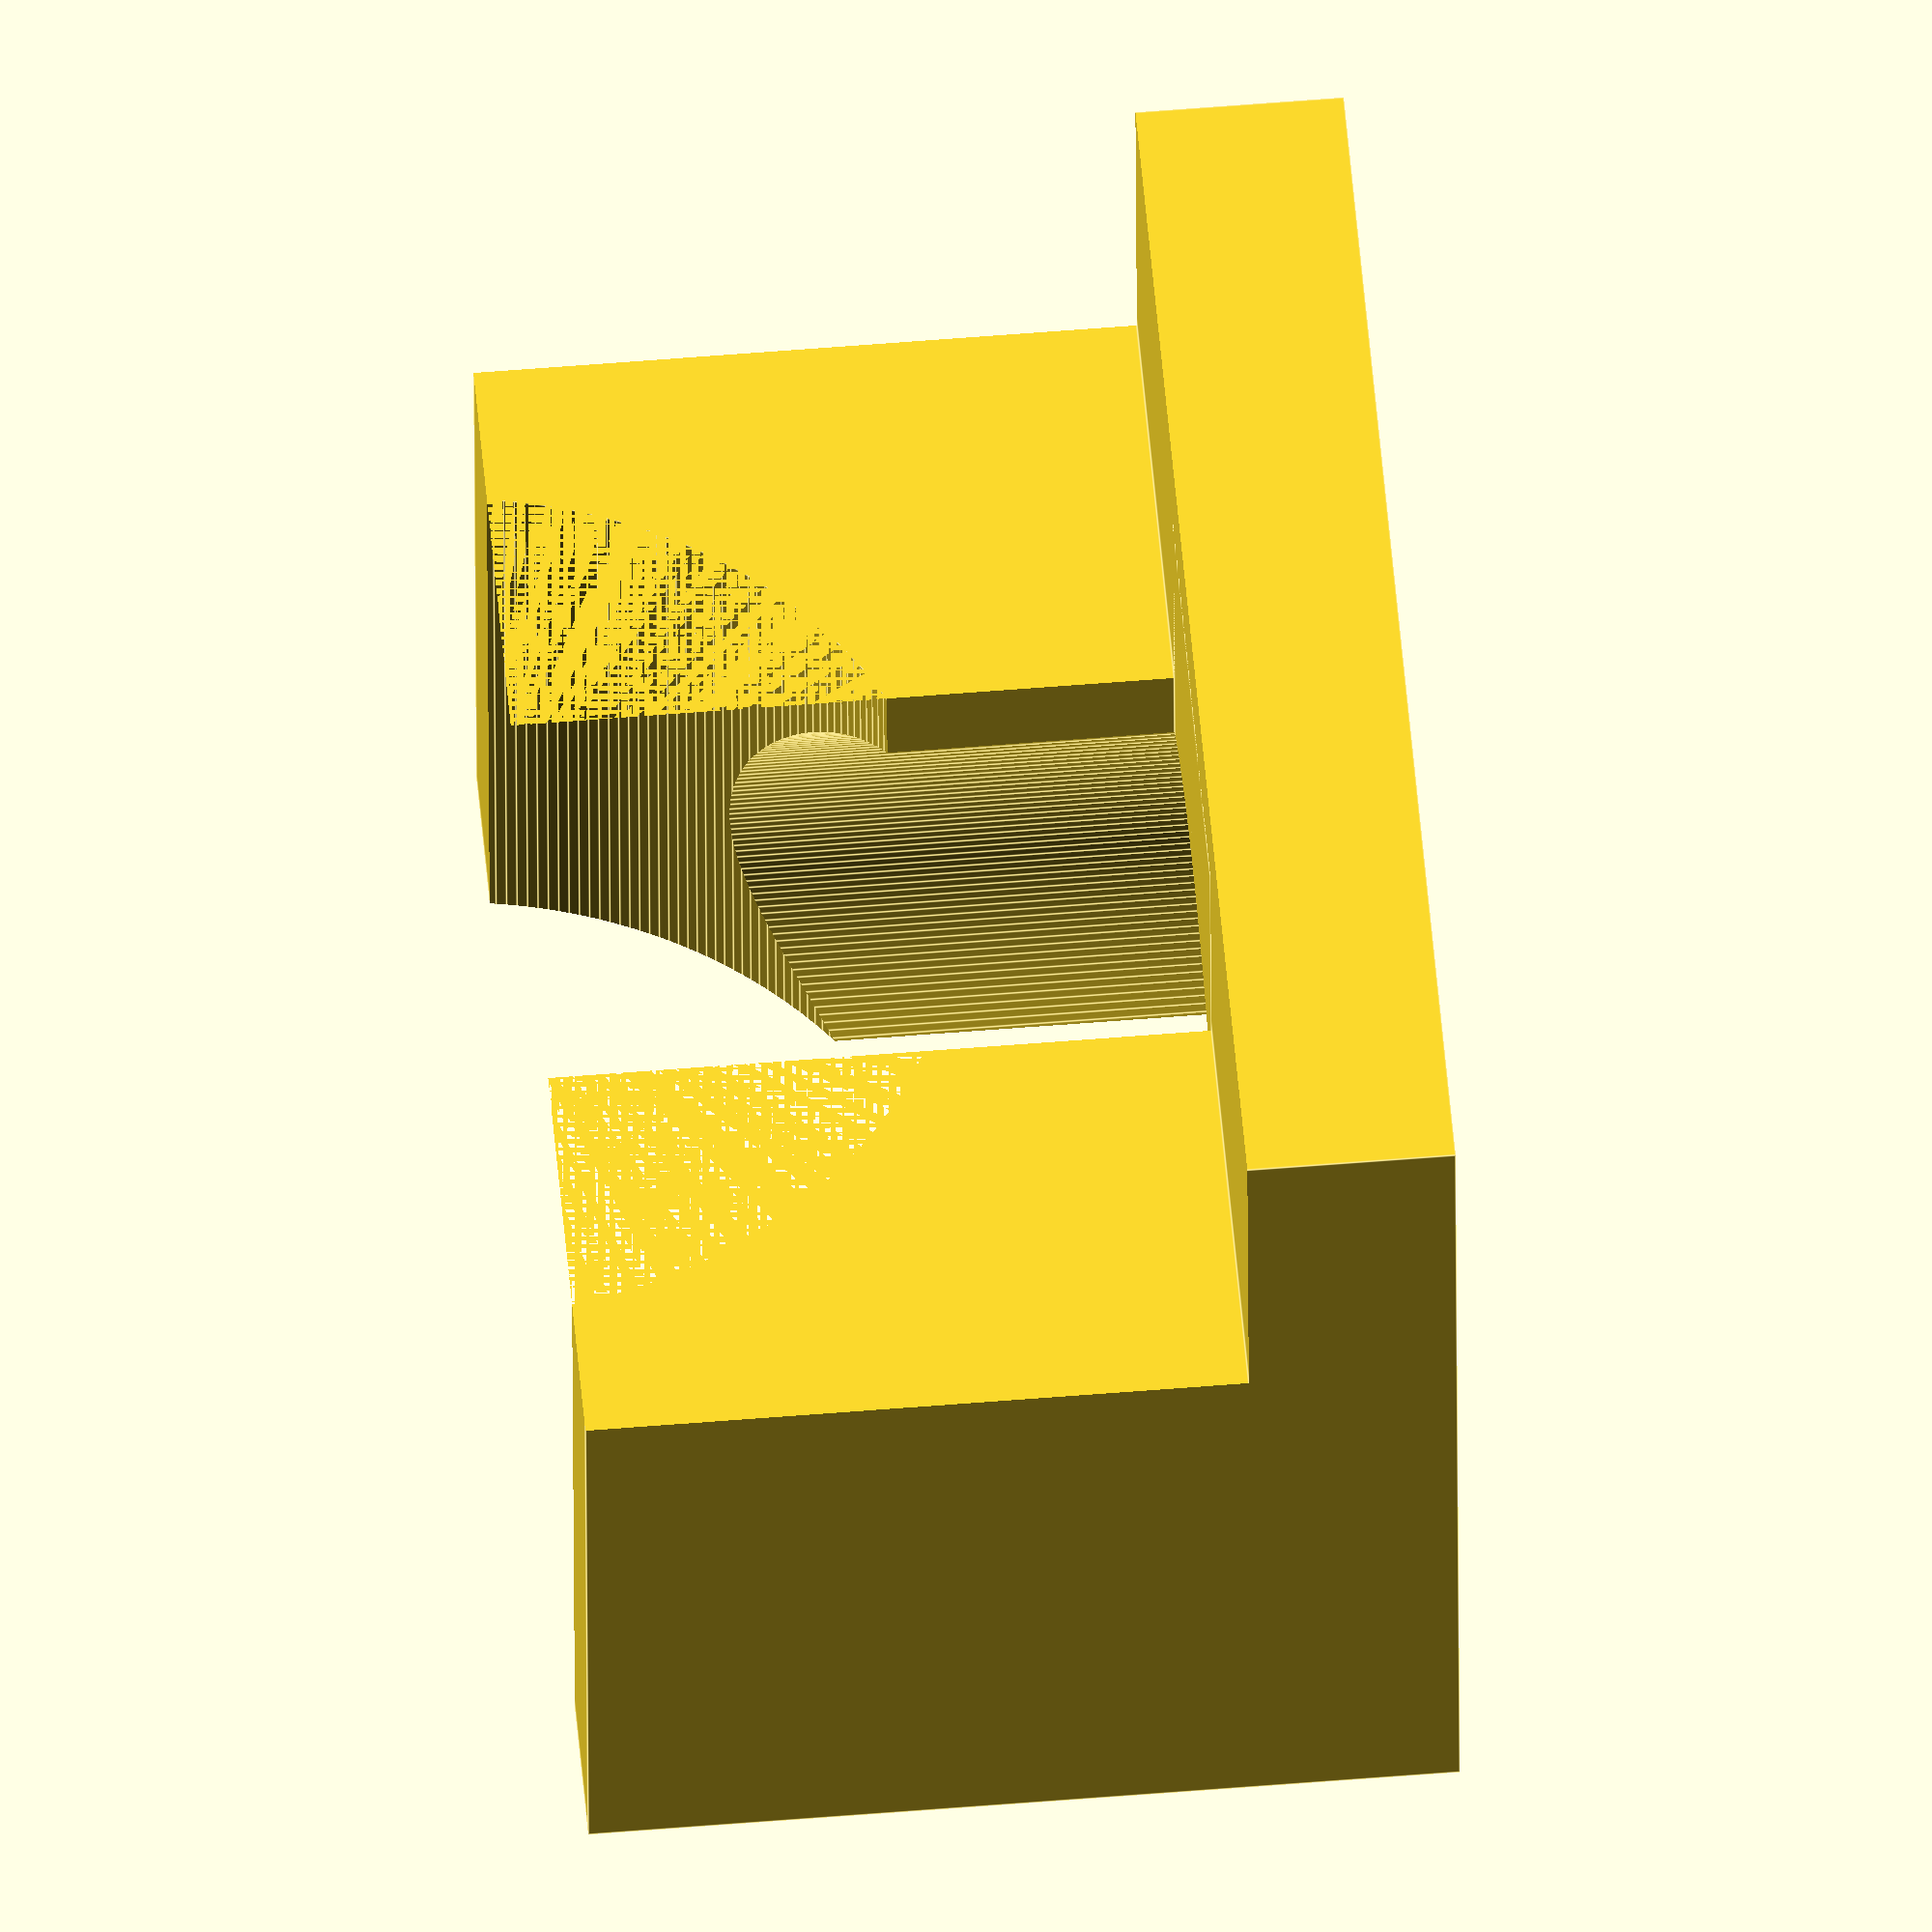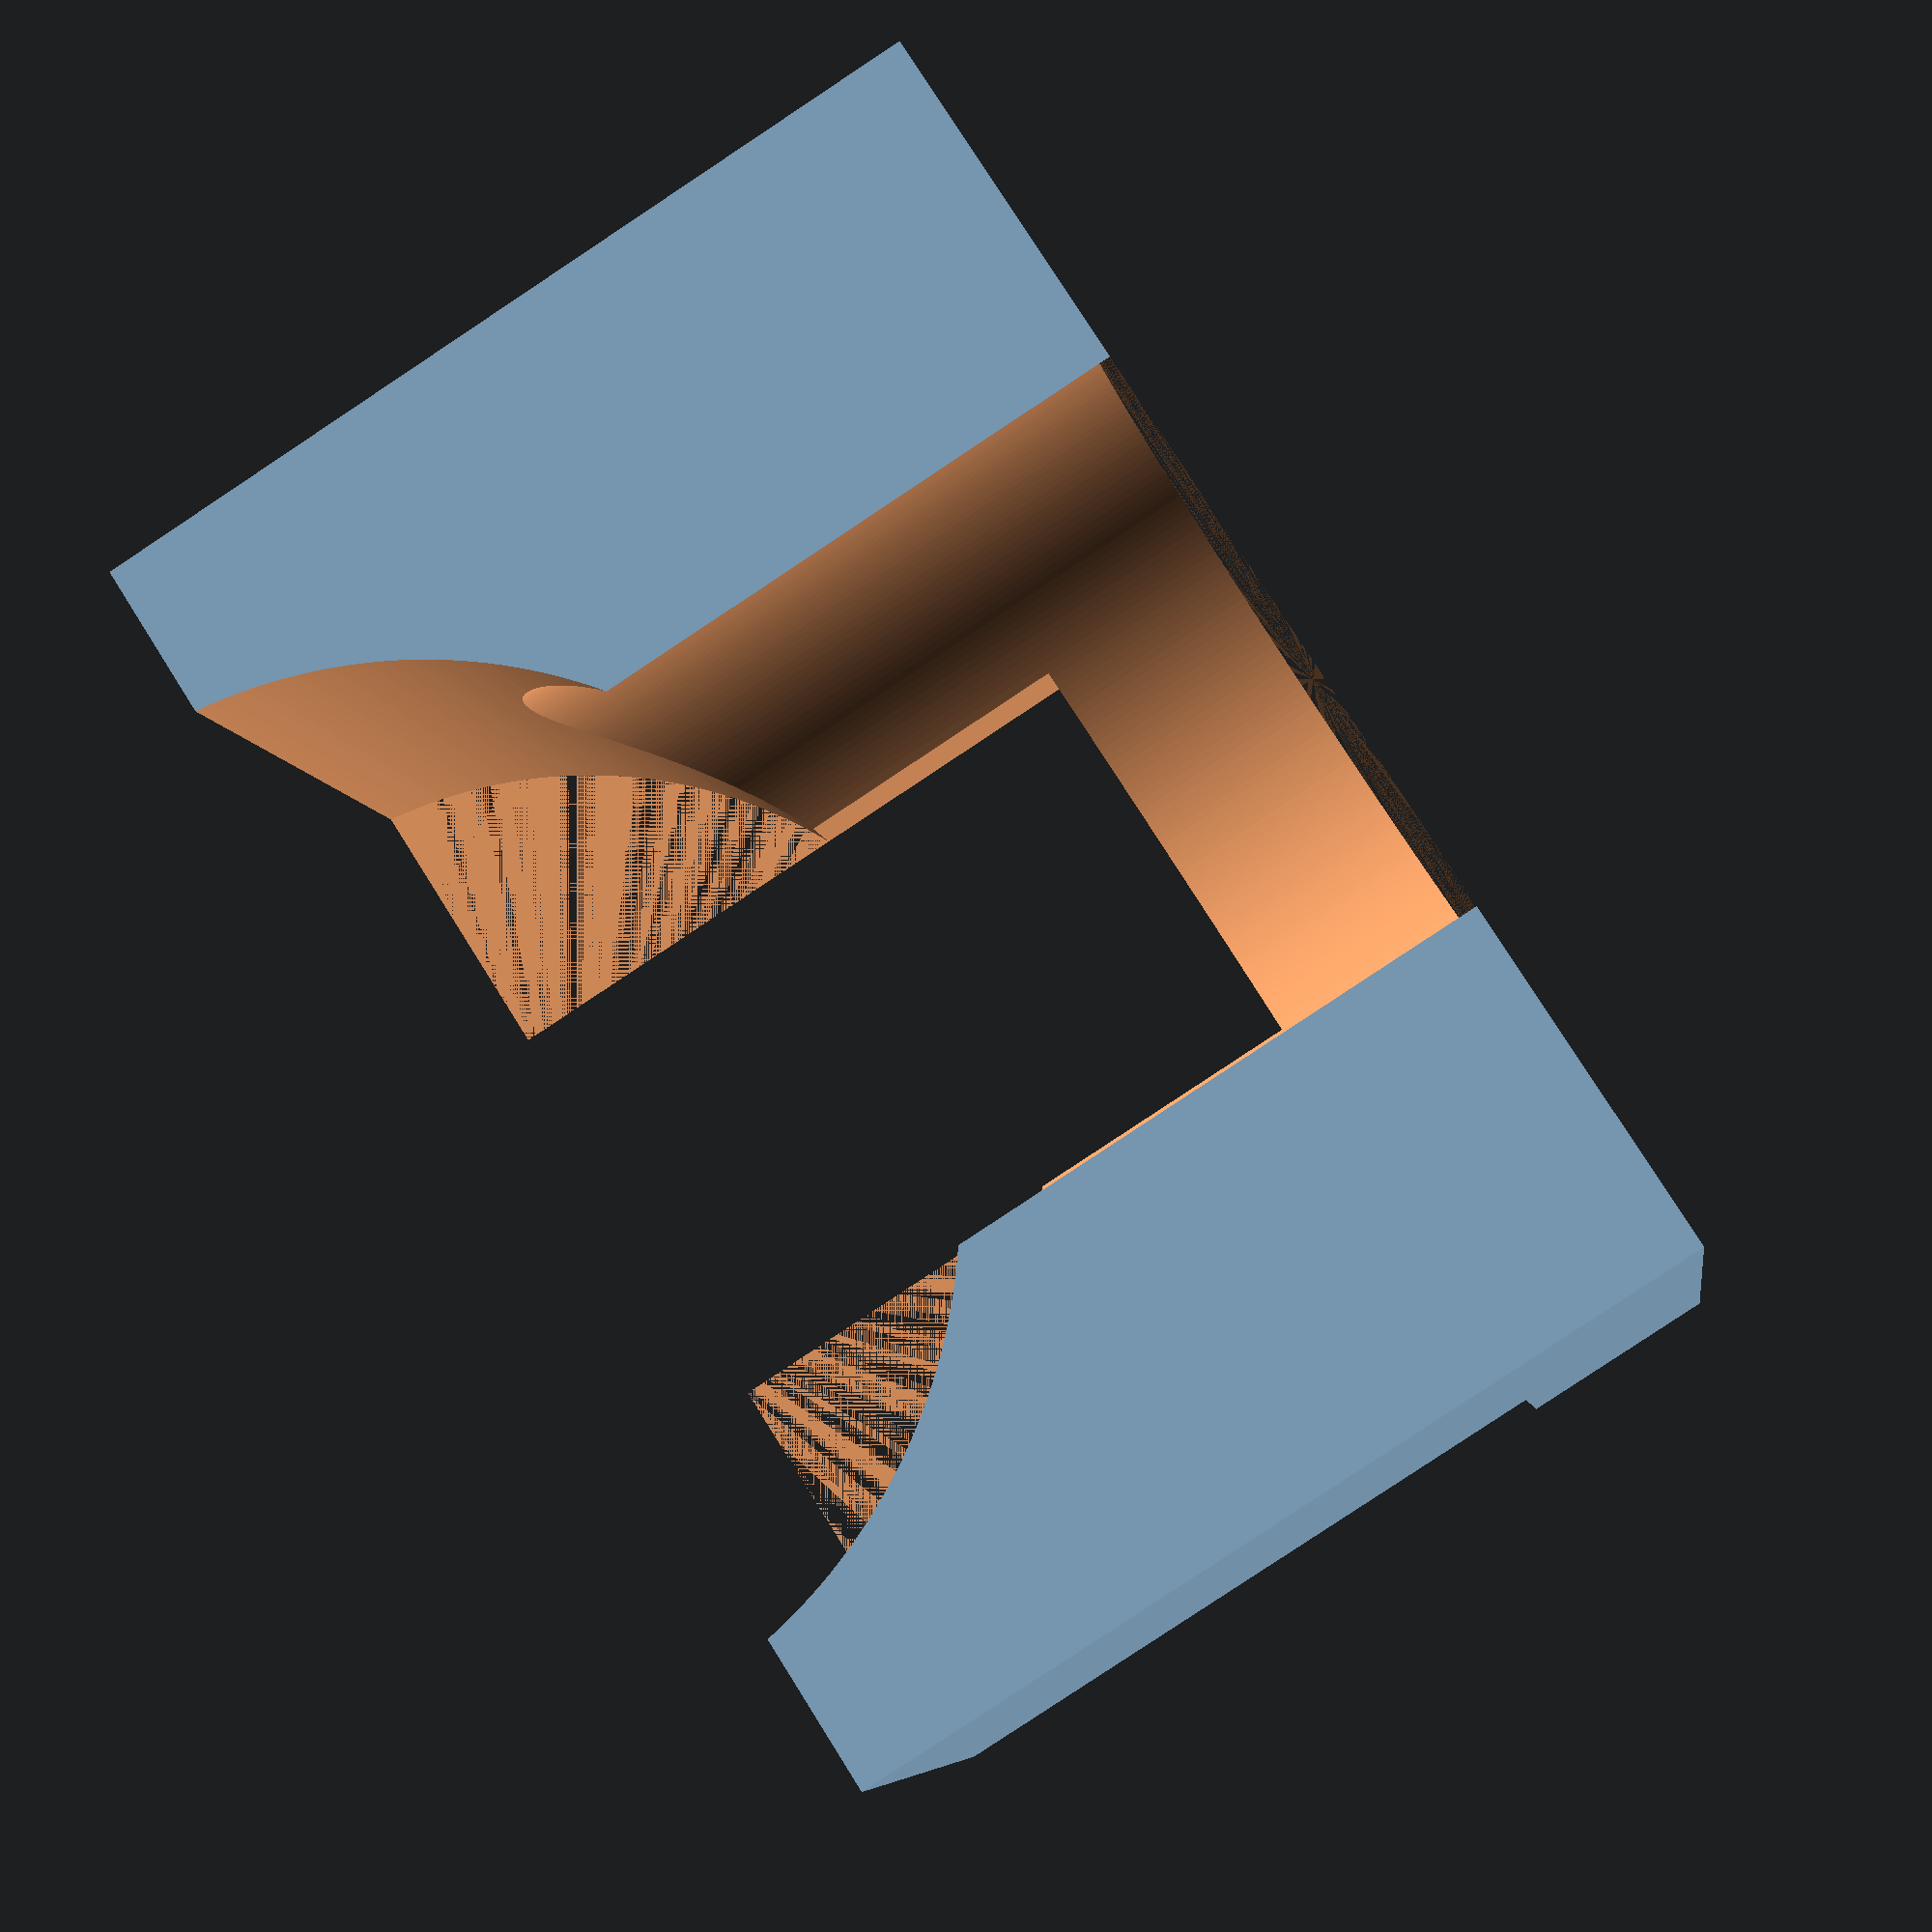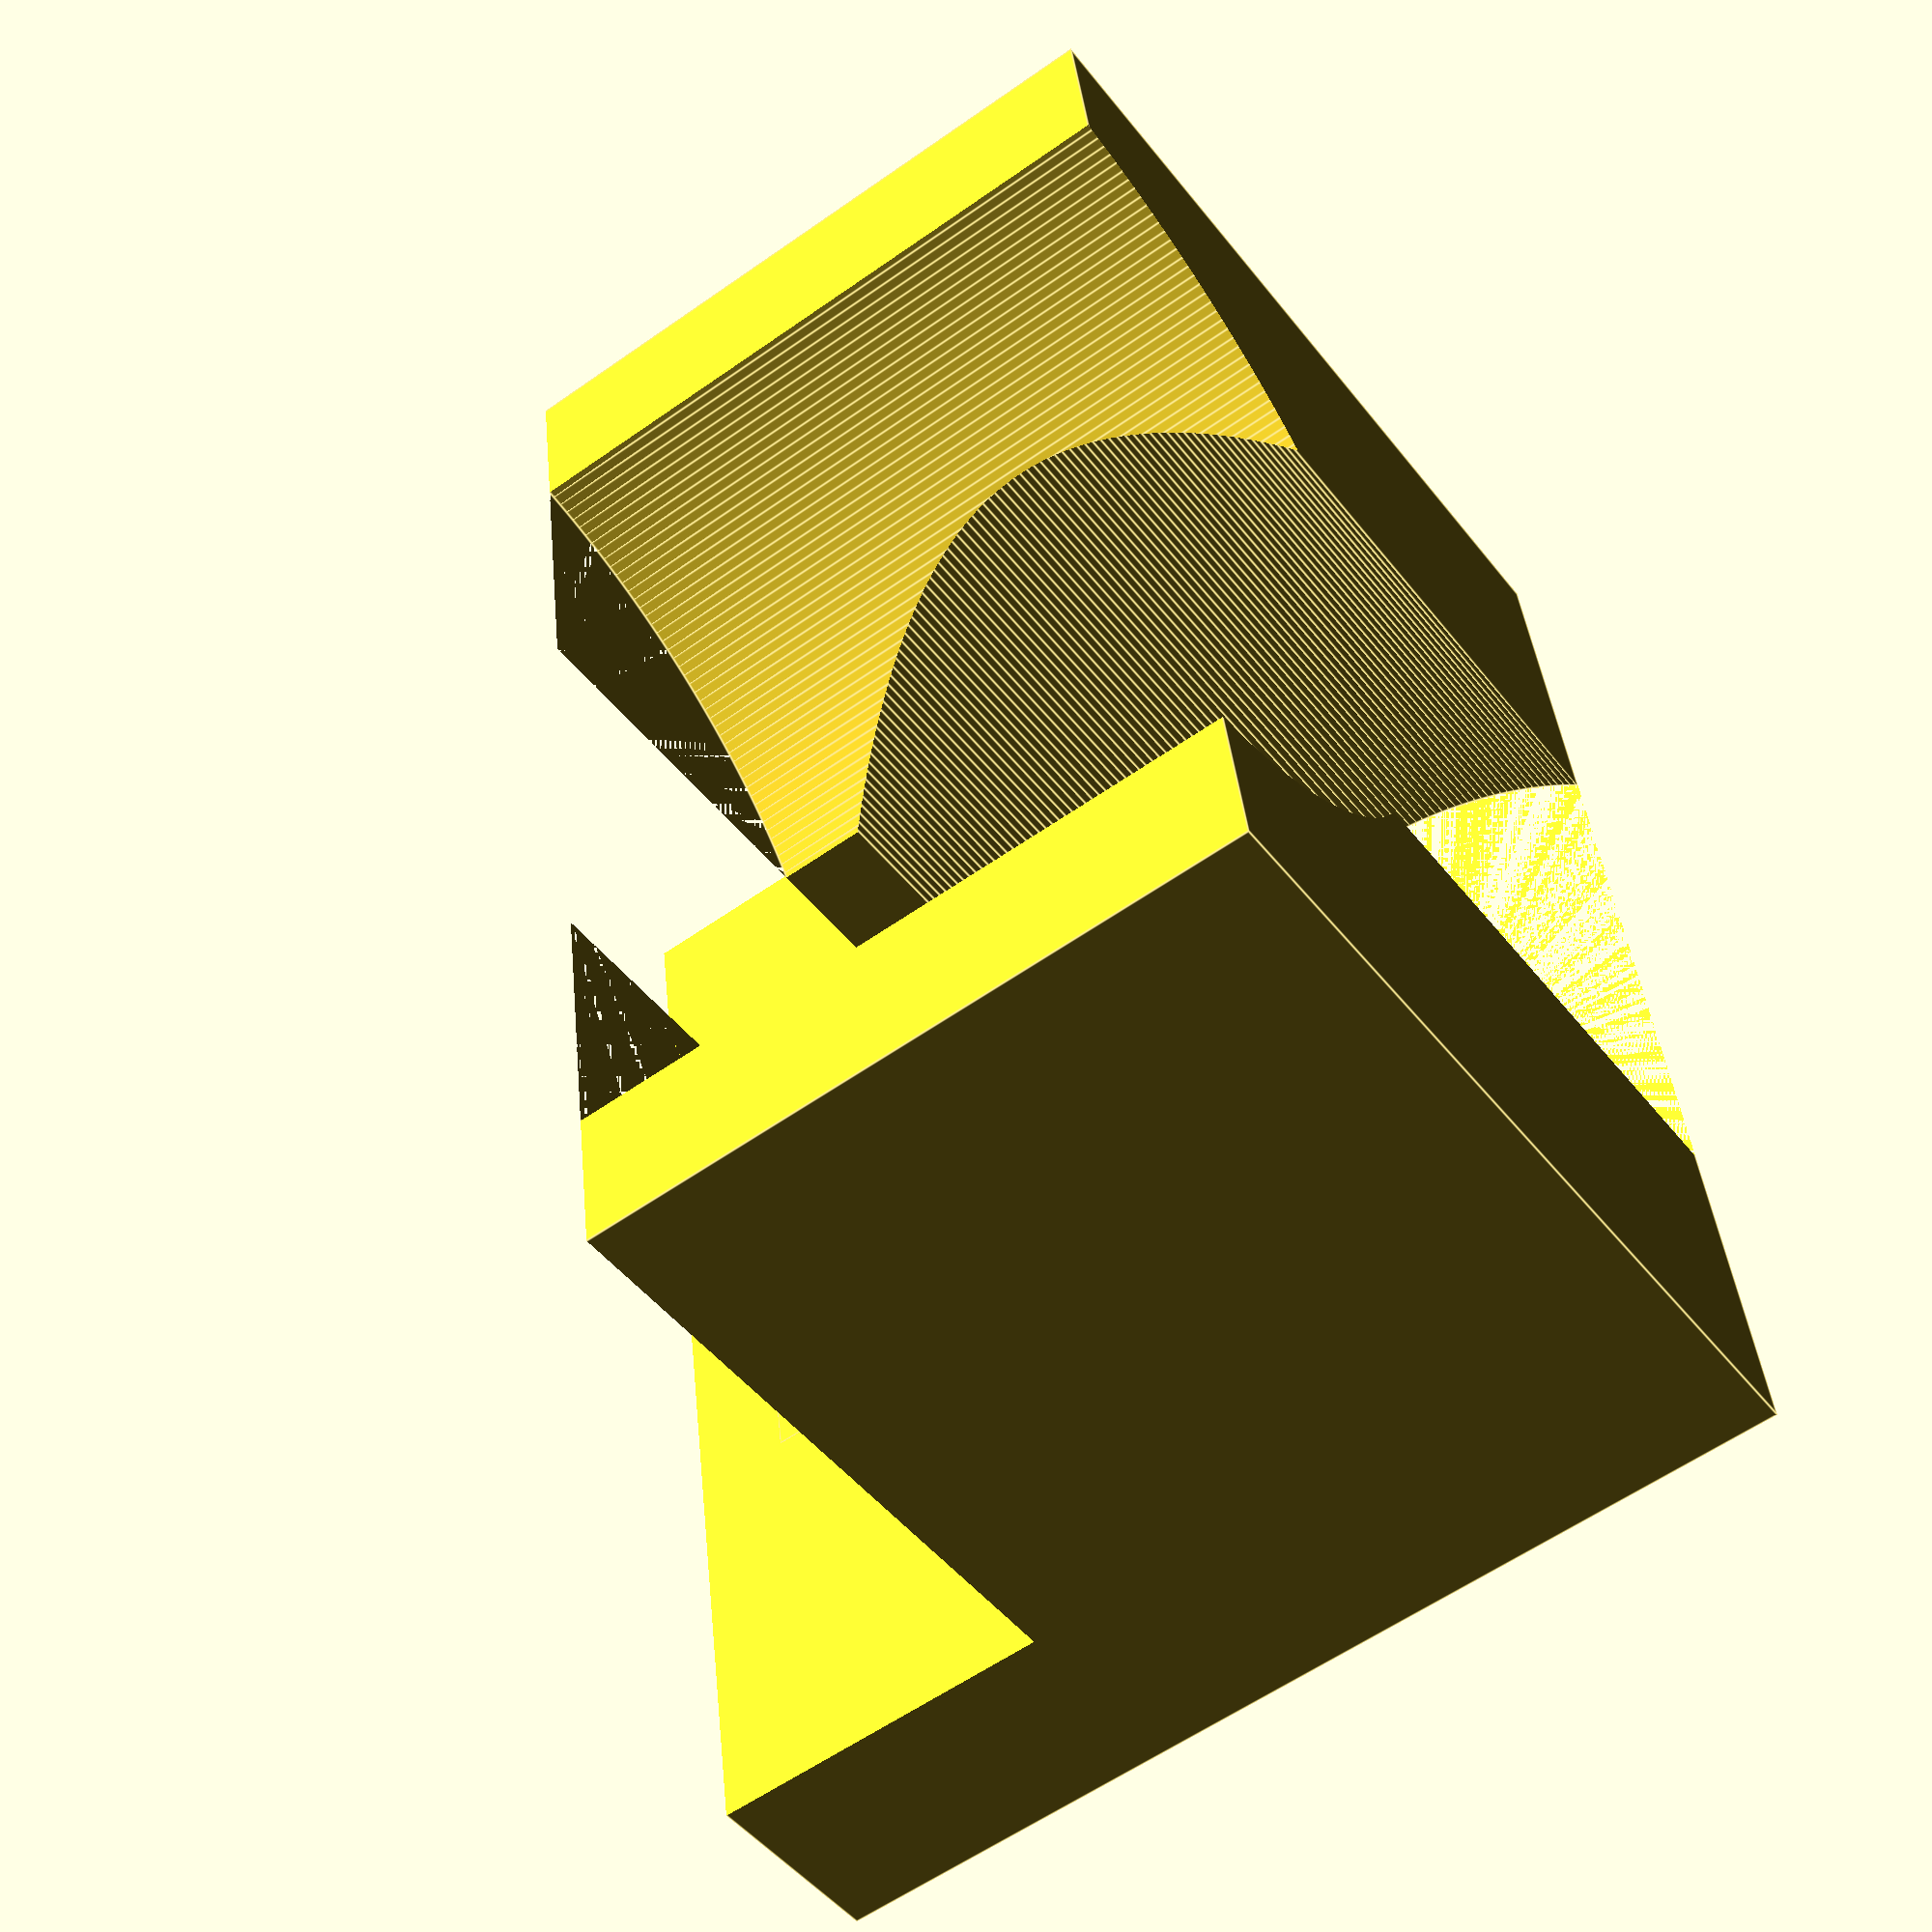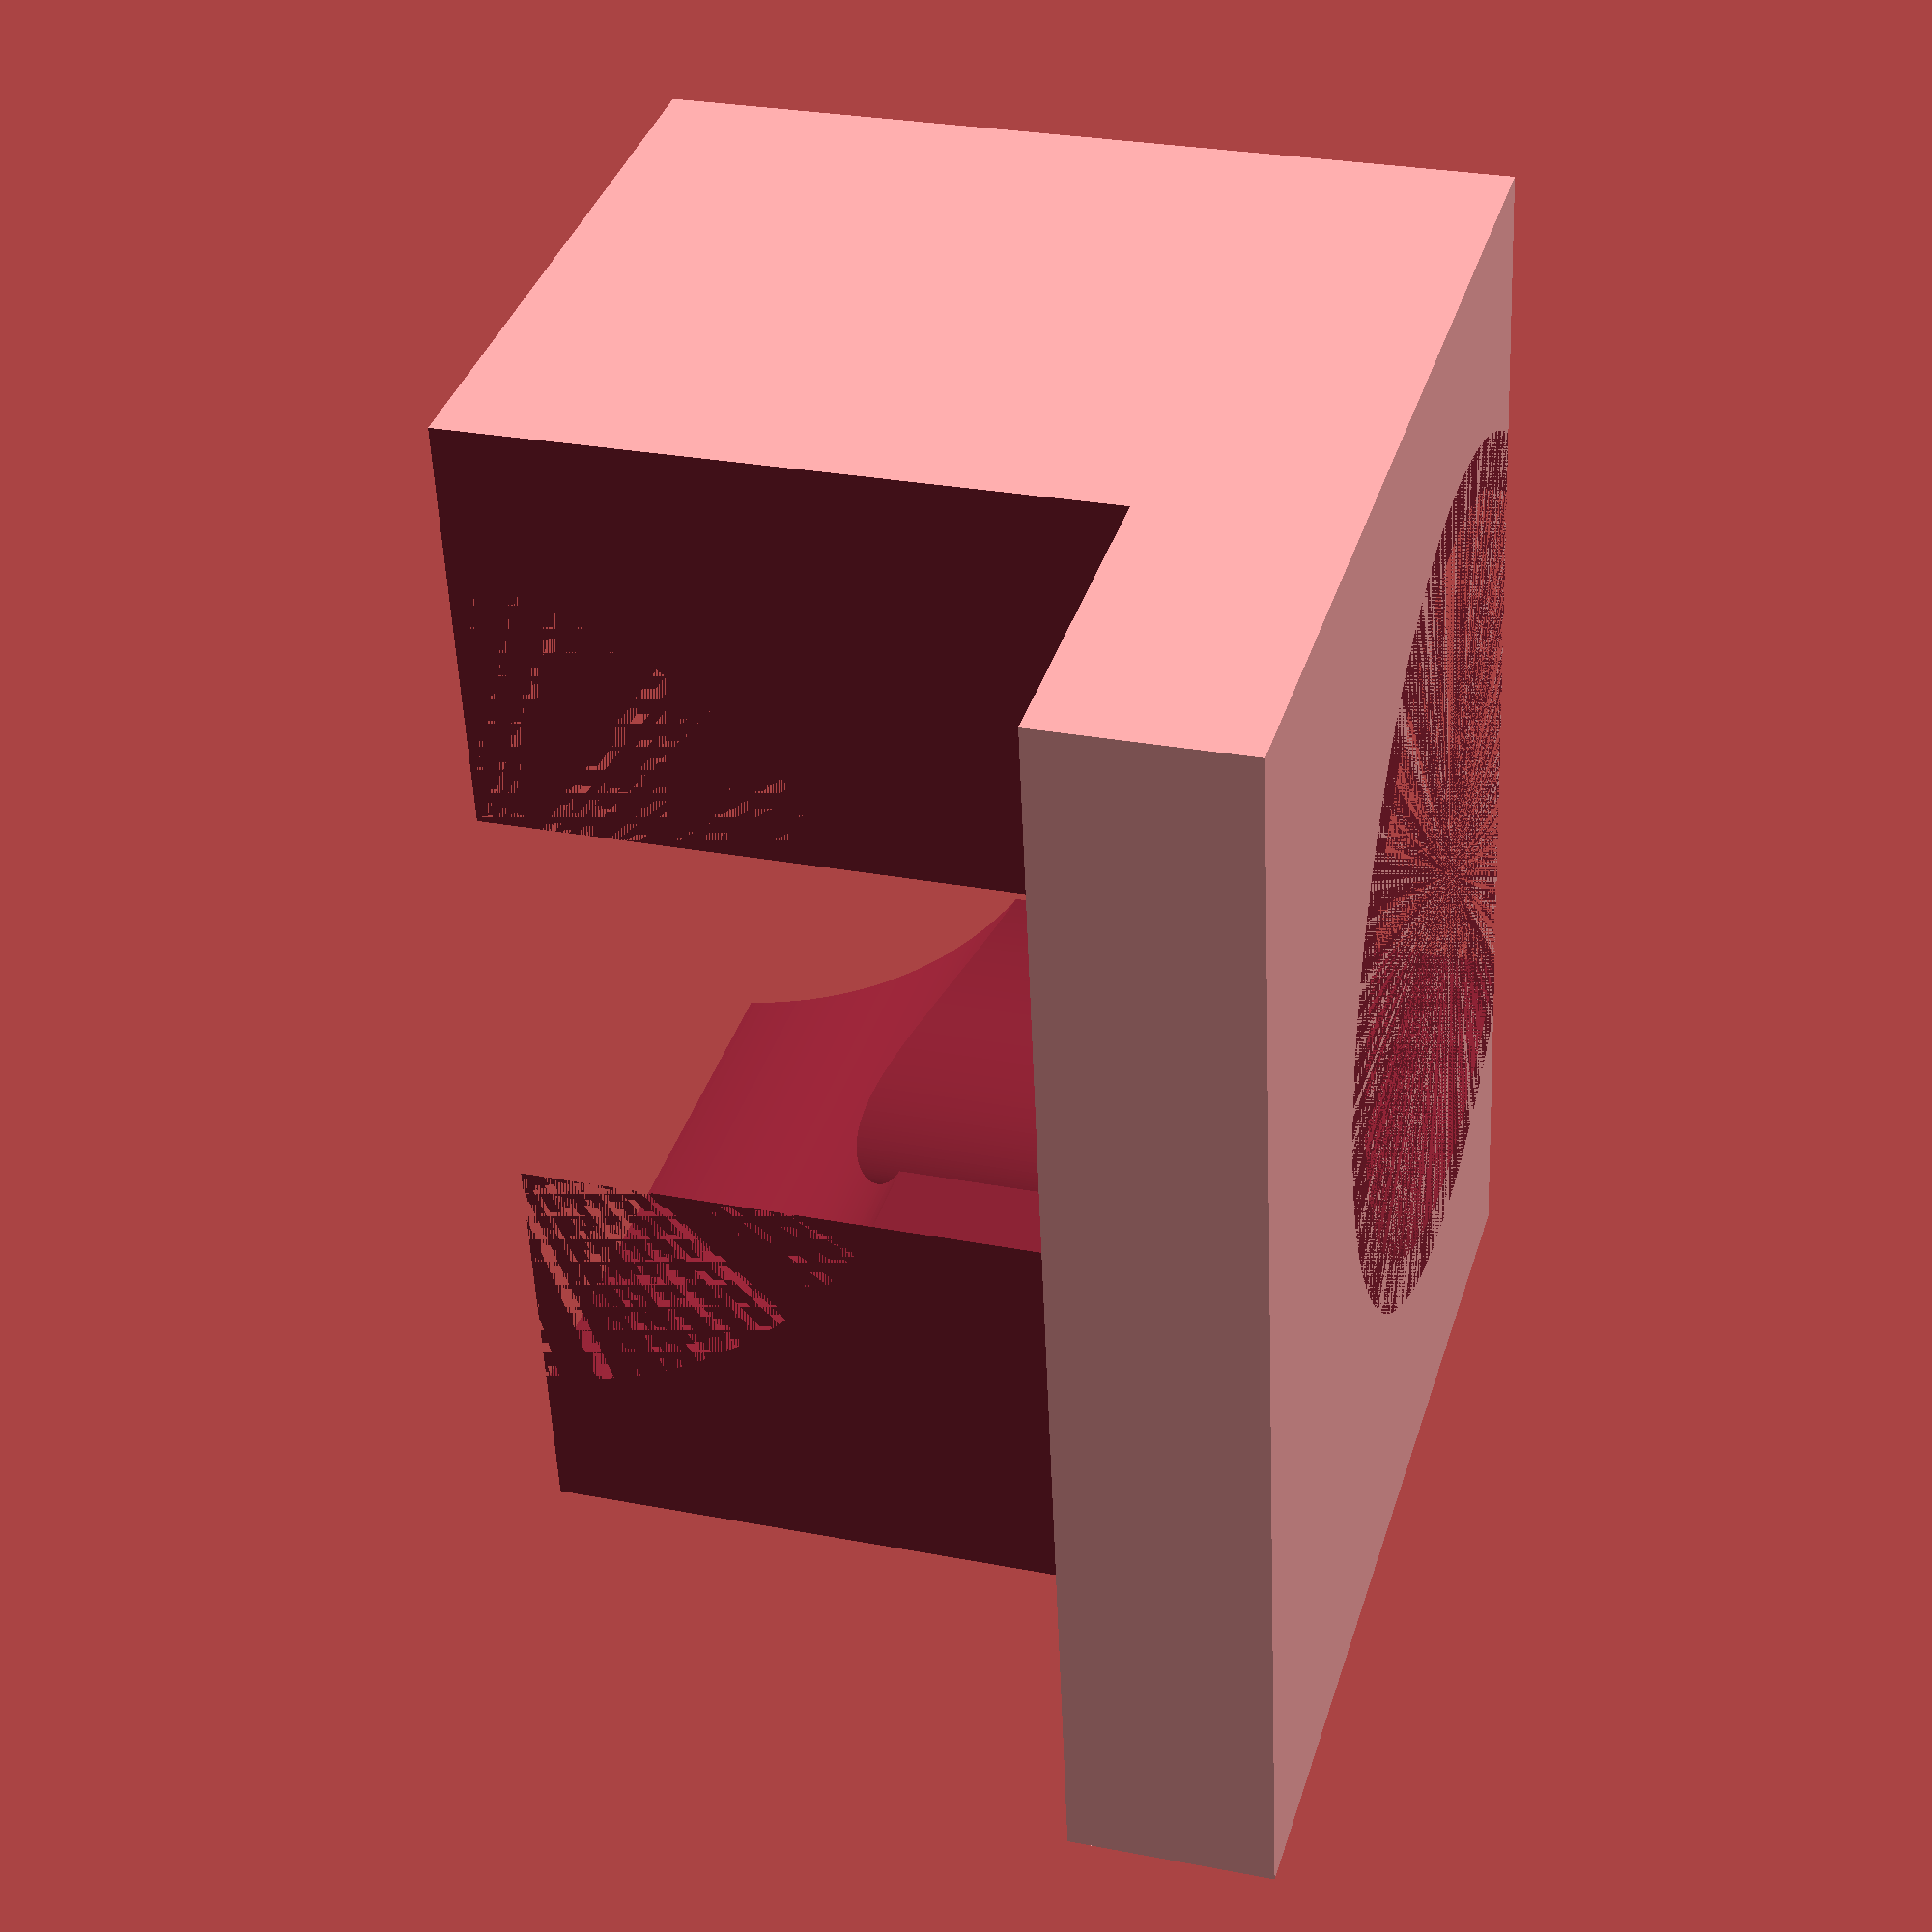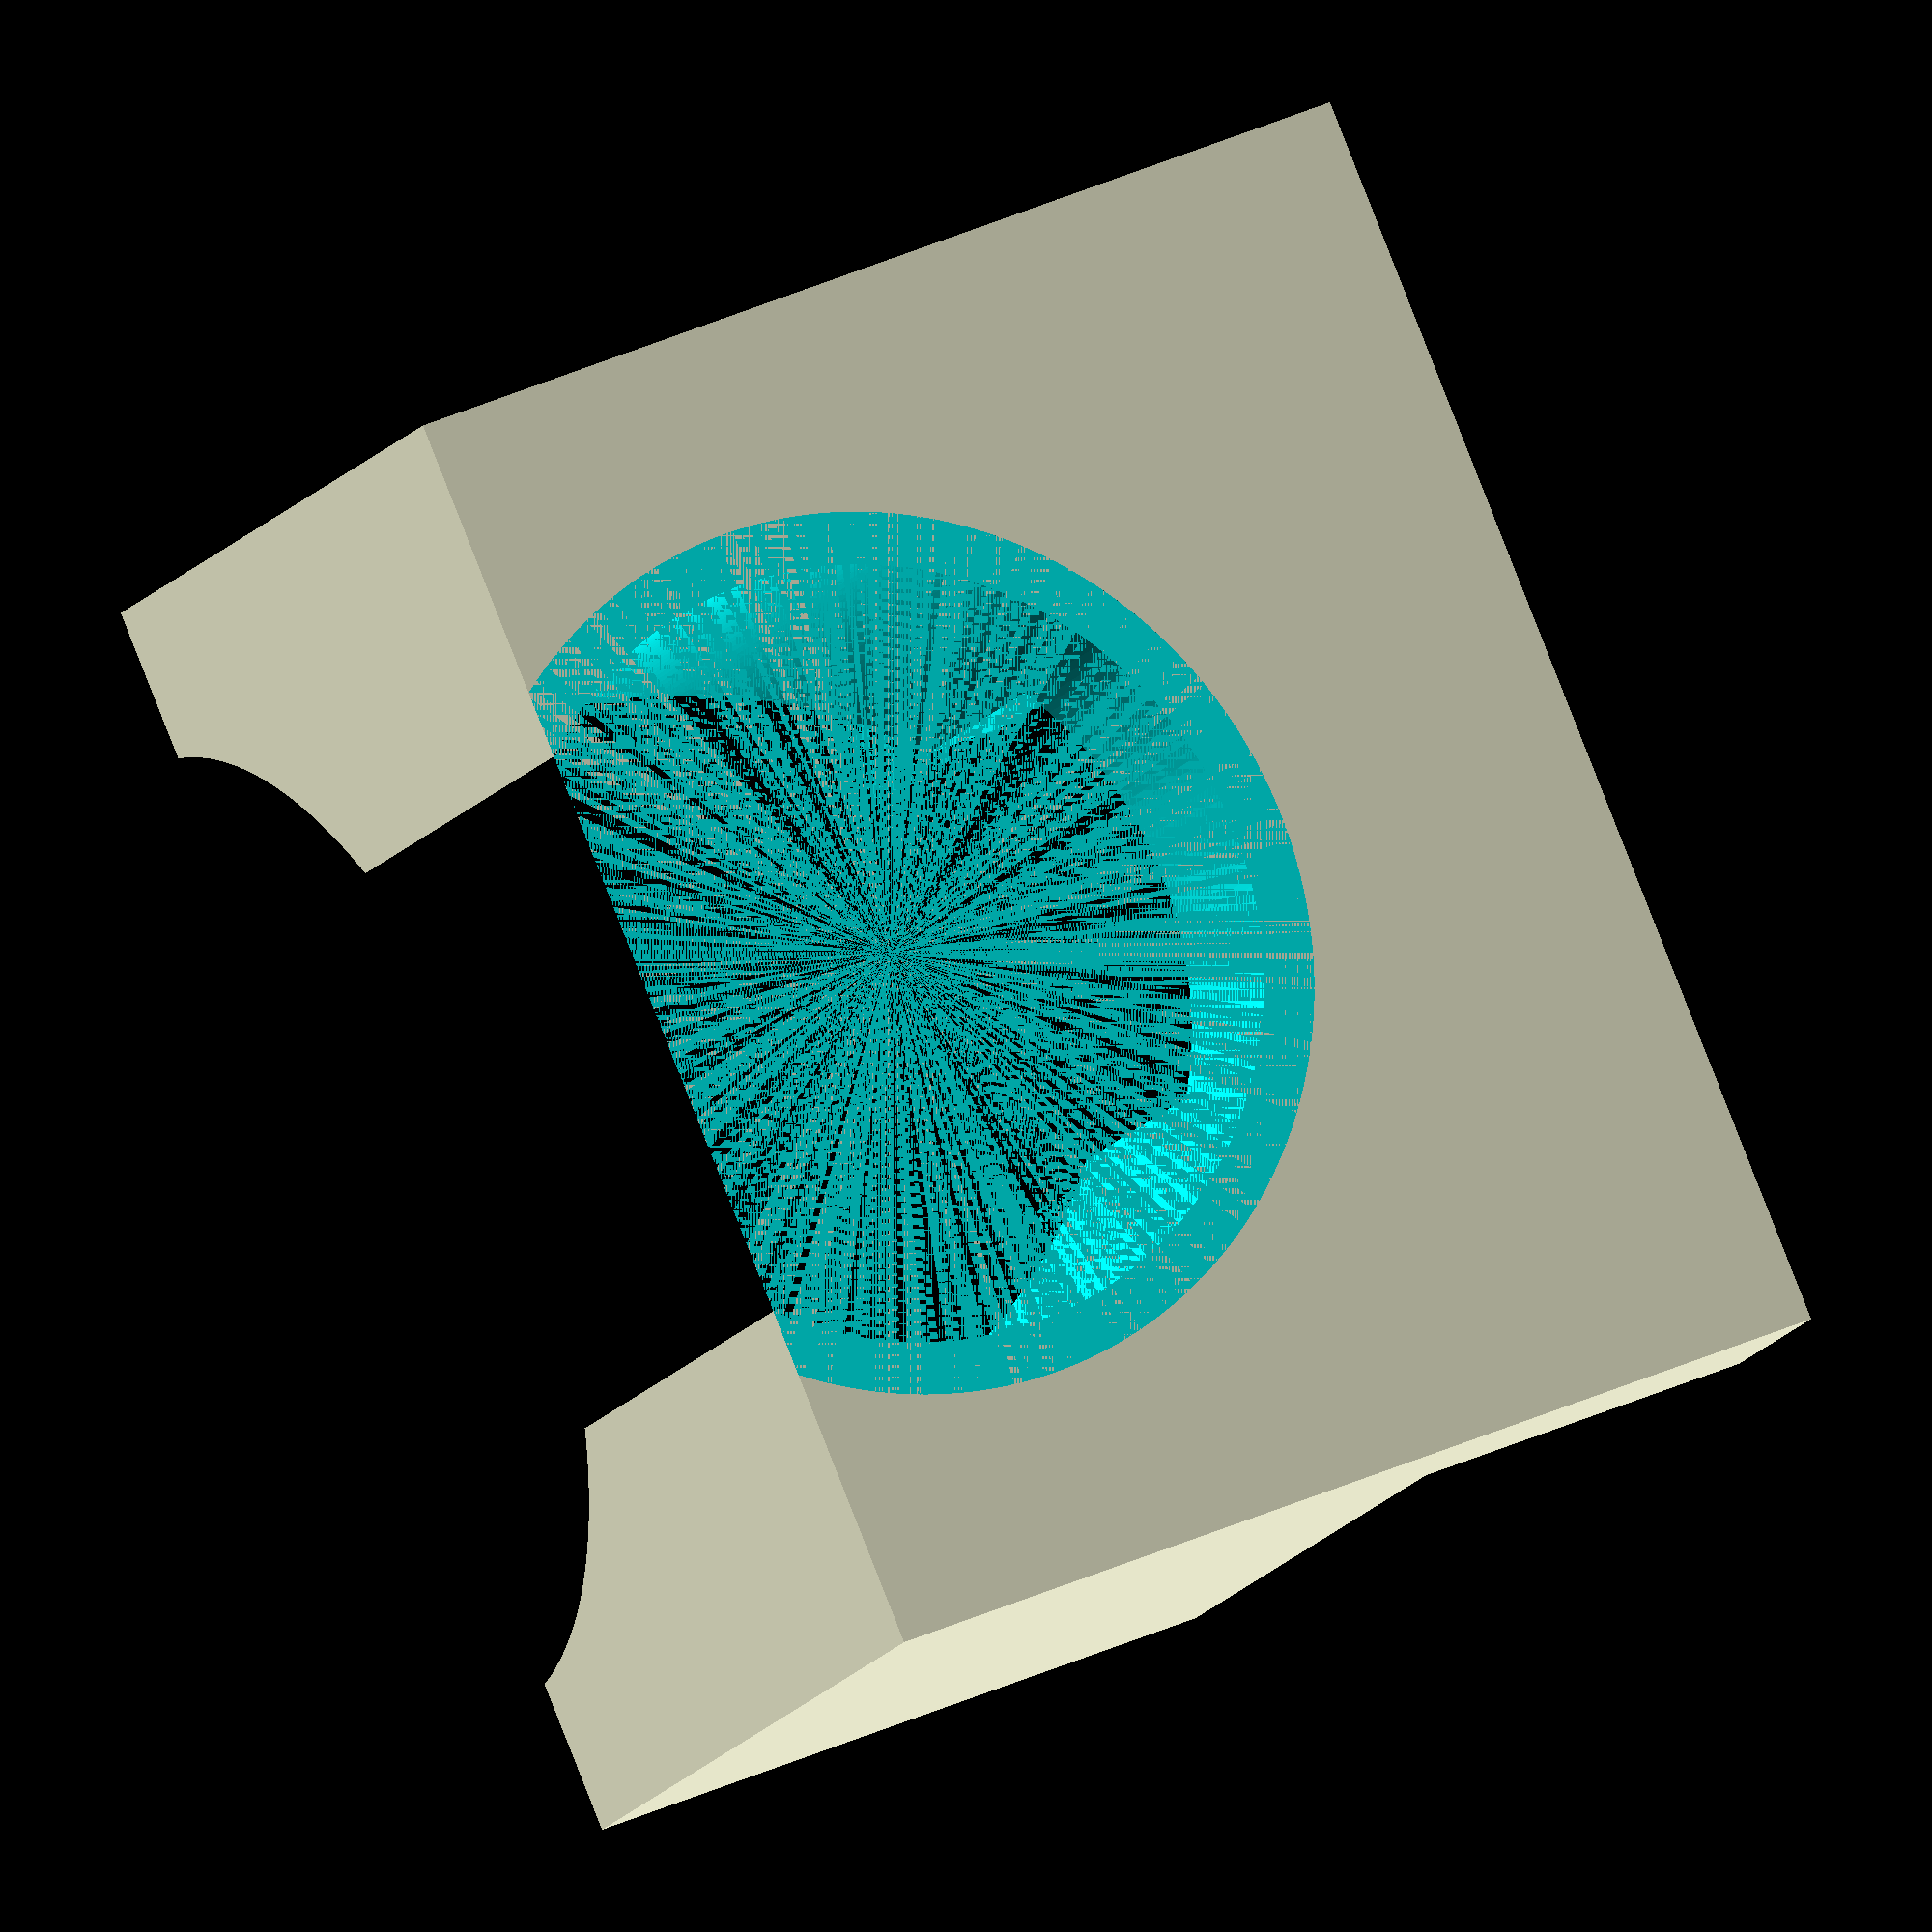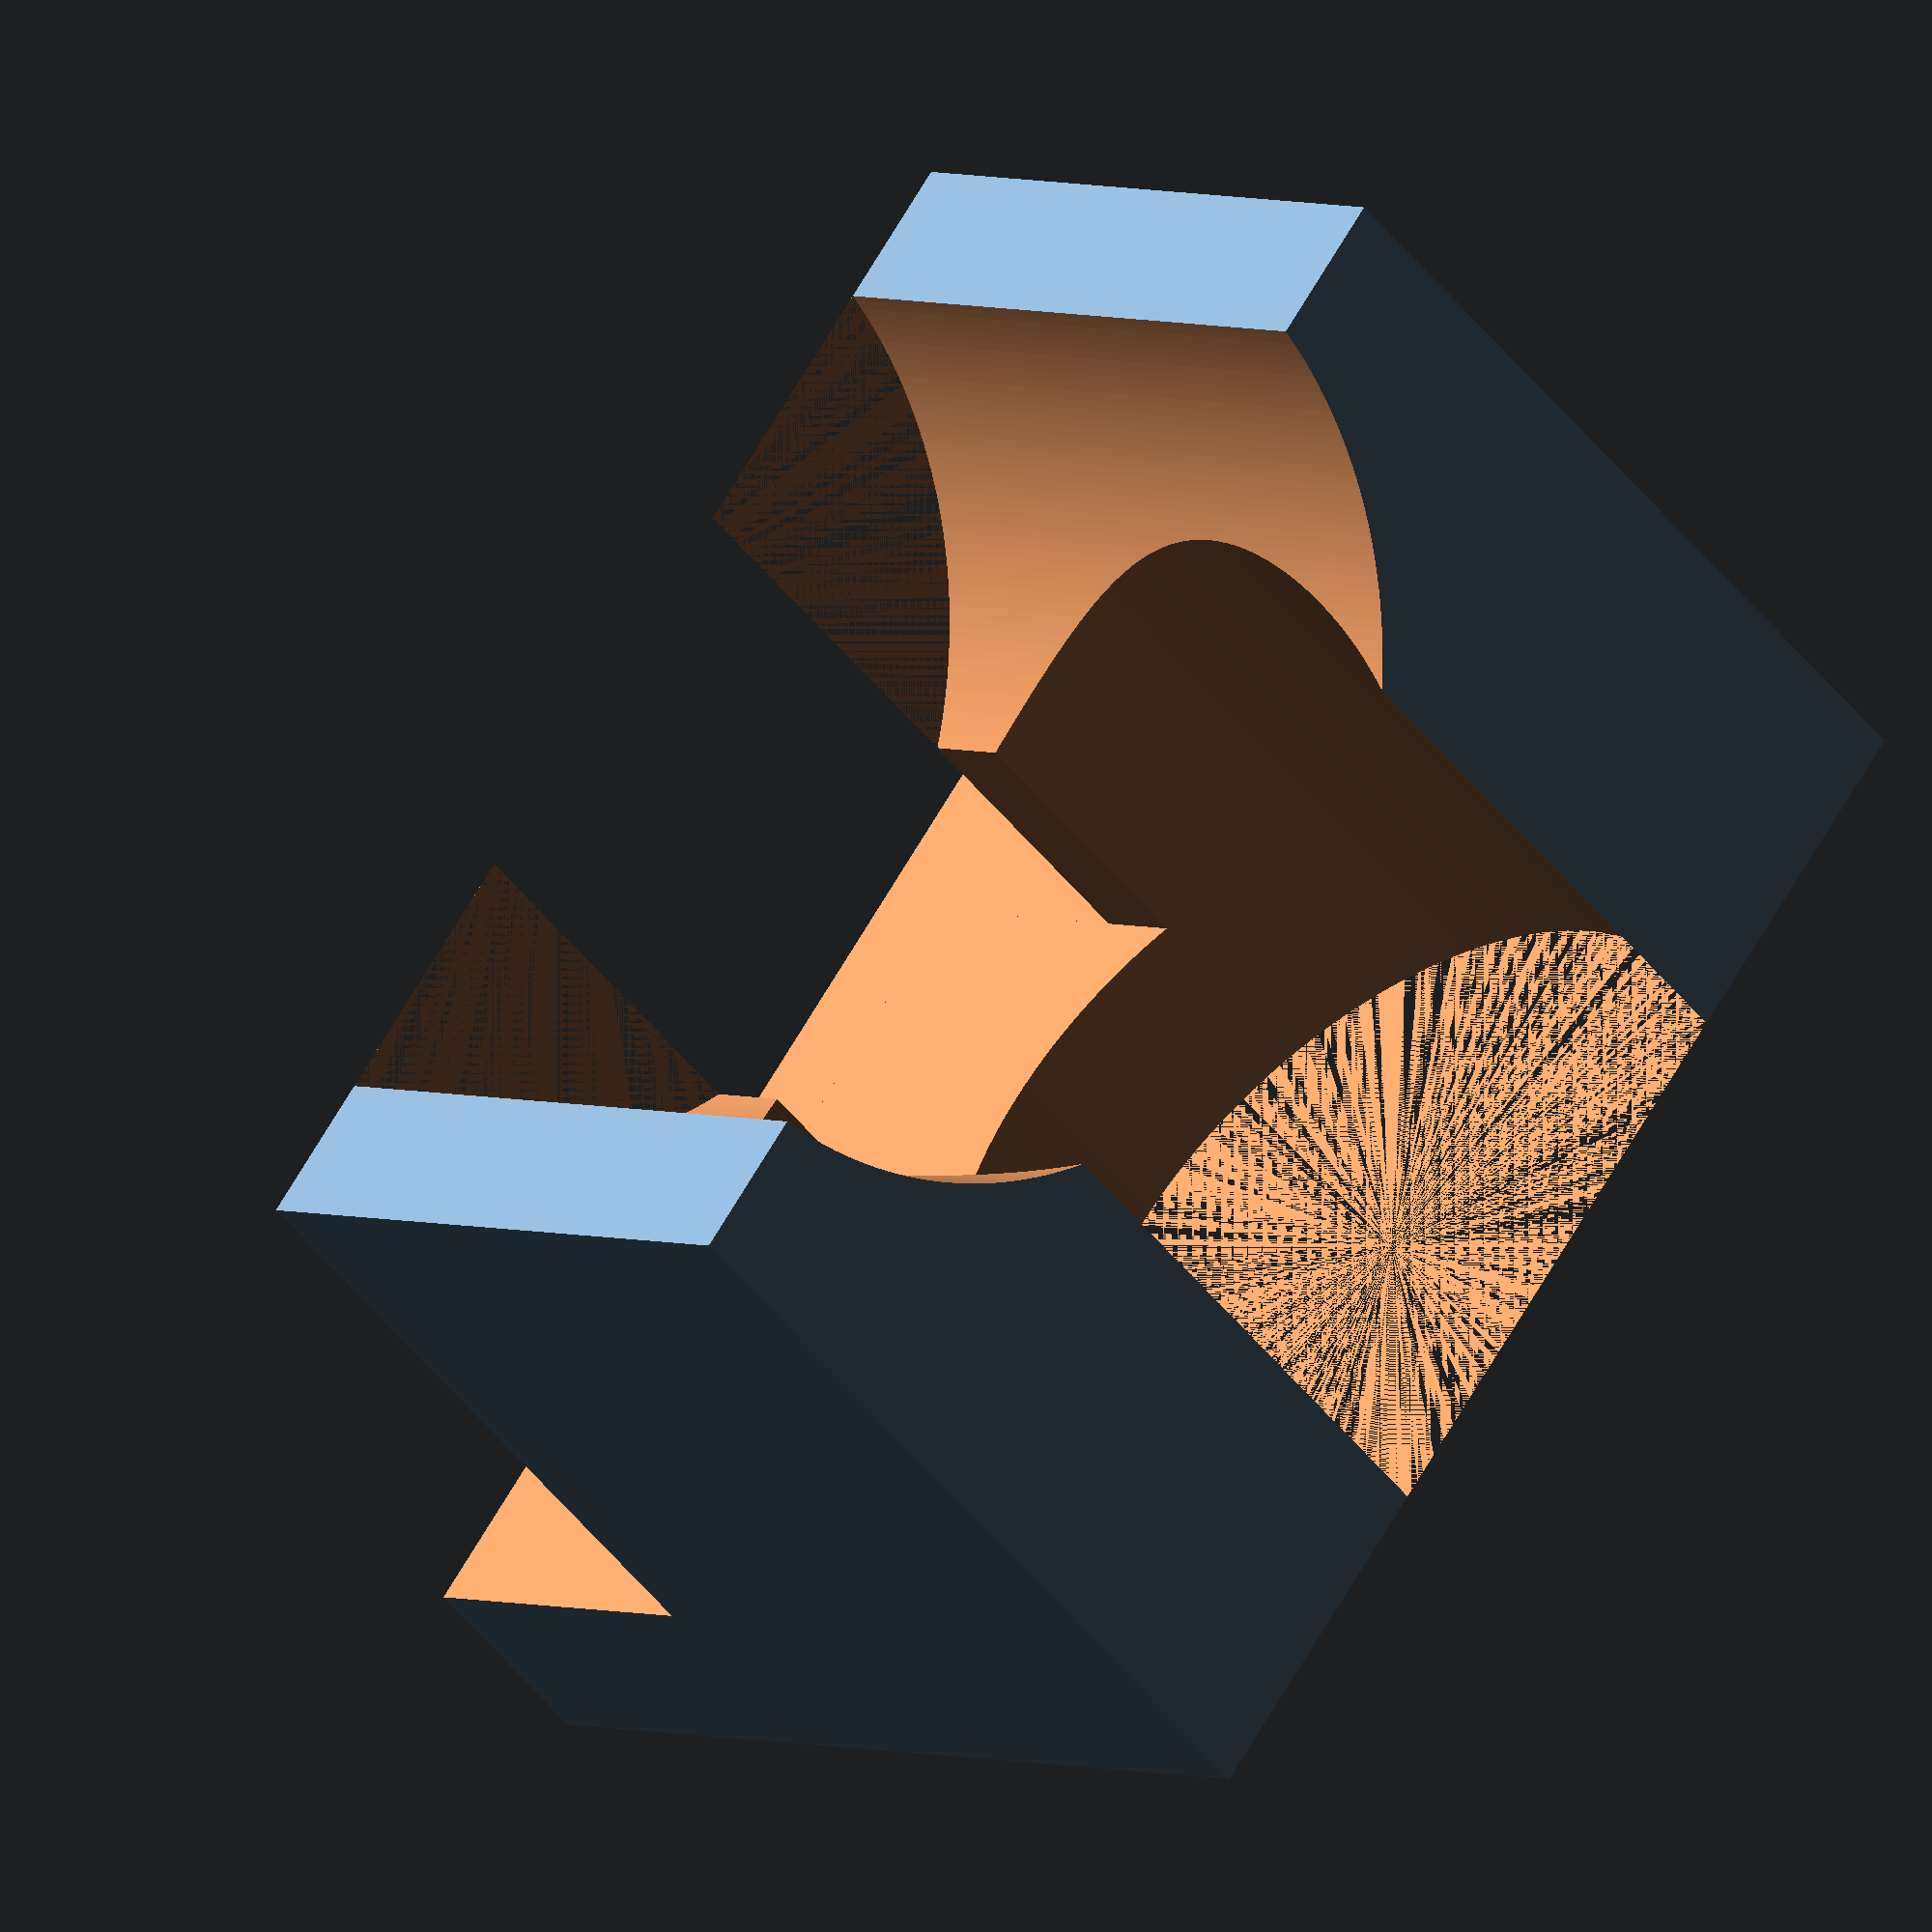
<openscad>
$fn = 300;

out_thread_h = 10.84;
out_thread_r = 10.33;
middle_h = 42.64;
middle_r = 9.1;
in_thrad_h = 10.21;
in_thread_r = 13.07;
overall_h = 65.88;
bent_middle_h = overall_h - (out_thread_h+middle_h+in_thrad_h);

rot_mid_h = 18.81;
rot_cube_h = 9.96;

module valve(){
     cylinder(r = out_thread_r, h=out_thread_h);
     translate([0,0,out_thread_h]){ //above outter thread
             translate([0,0,21.78]){//middle of the valve
                rotate([90,0,0]){
                  translate([0,0,-middle_r]){
                      cylinder(d=23.1,h=rot_mid_h);
                    translate([0,0,rot_mid_h]){
                        translate([0,0,rot_cube_h/2])cube([34,34,rot_cube_h], center=true);
                         cube([10,34,12], center = true);
                    }
                    }
              }
         }
         cylinder(r=middle_r, h=middle_h);
         translate([0,0,middle_h]){
             cylinder(r1=middle_r, r2=out_thread_r, h= bent_middle_h);
             translate([0,0,bent_middle_h])
                 cylinder(r=out_thread_r, h=out_thread_h);
         }
     }
}
translate([0,0,-out_thread_h]);
c_x = 30;
c_y = 24;
c_z = 20;
difference(){
    translate([-c_x/2,-c_y+6,0])
    cube([c_x,c_y,c_z]);
    translate([0,0,-out_thread_h])
    valve();
    
    
}
</openscad>
<views>
elev=303.3 azim=177.3 roll=85.1 proj=o view=edges
elev=83.9 azim=164.8 roll=123.5 proj=p view=solid
elev=226.9 azim=263.4 roll=144.3 proj=p view=edges
elev=332.3 azim=278.8 roll=106.5 proj=p view=solid
elev=13.2 azim=113.0 roll=159.8 proj=o view=wireframe
elev=49.3 azim=128.4 roll=36.5 proj=o view=solid
</views>
